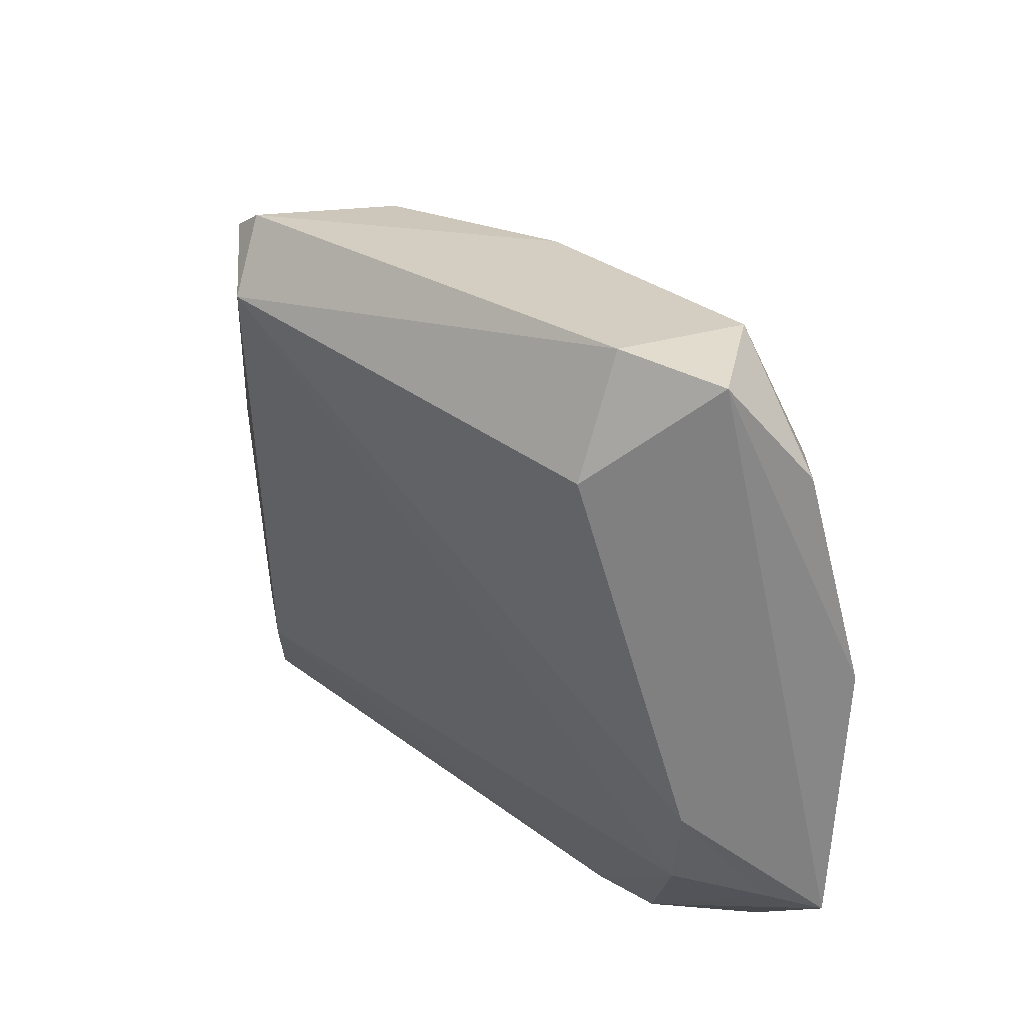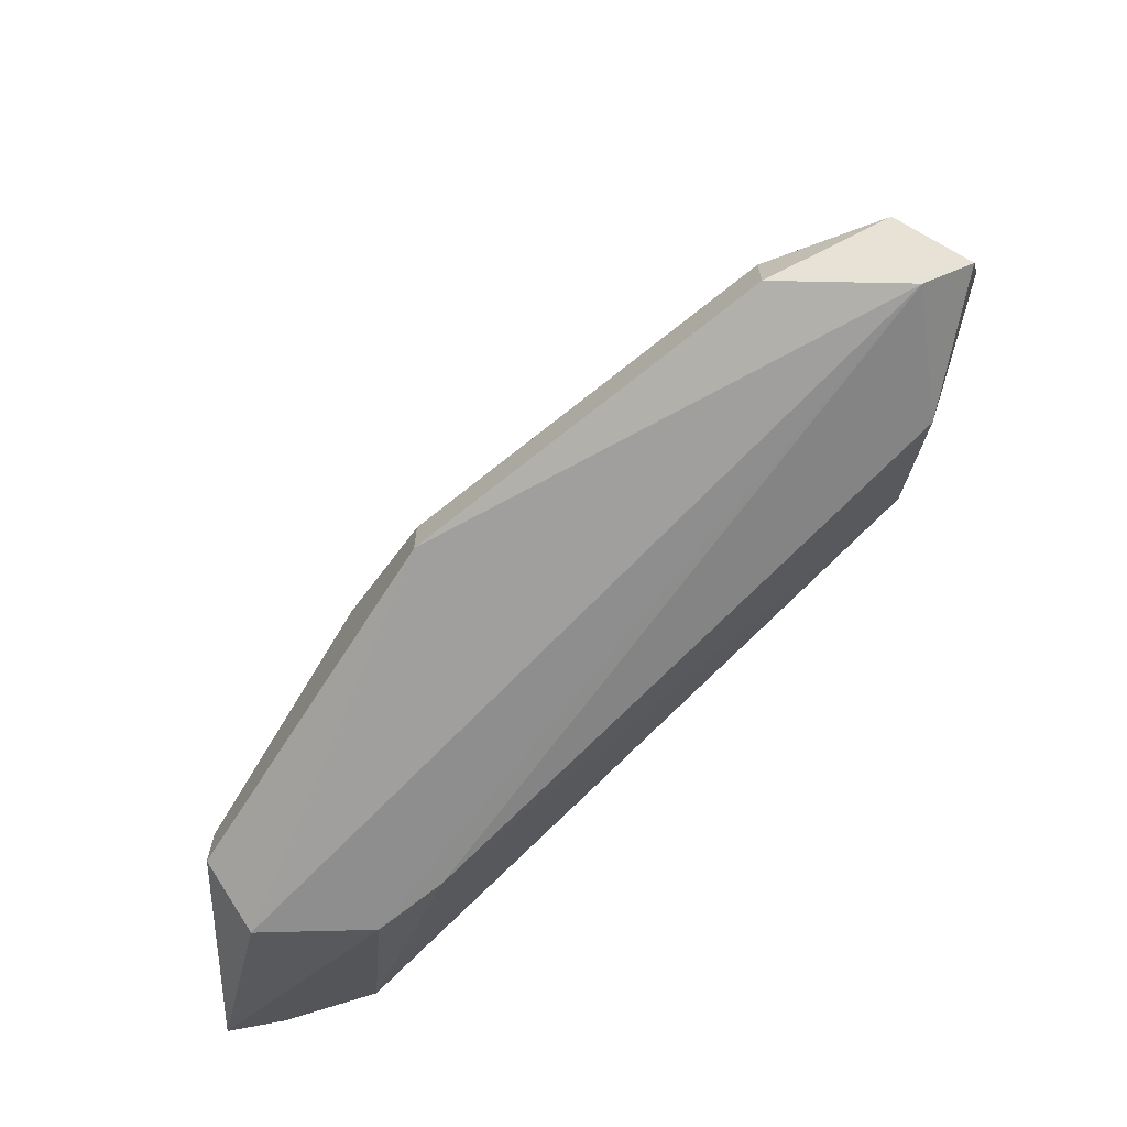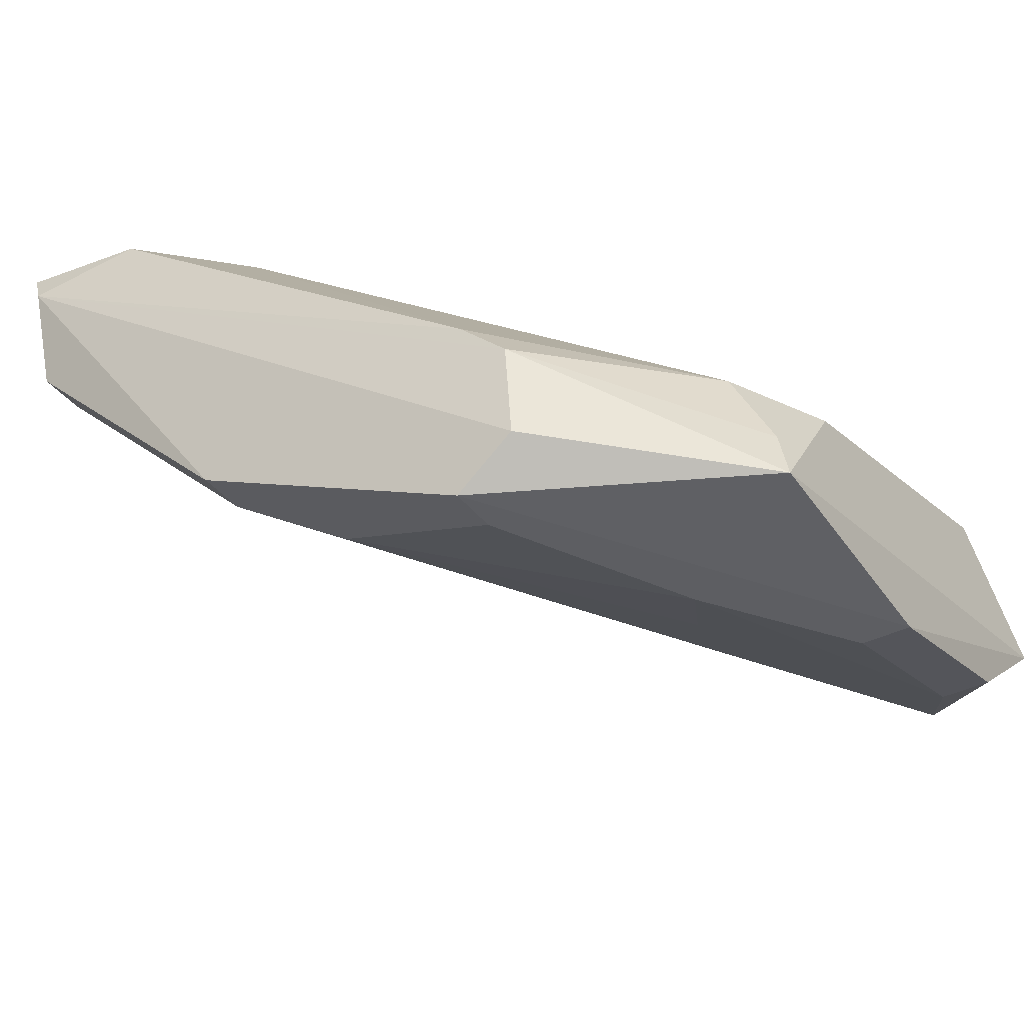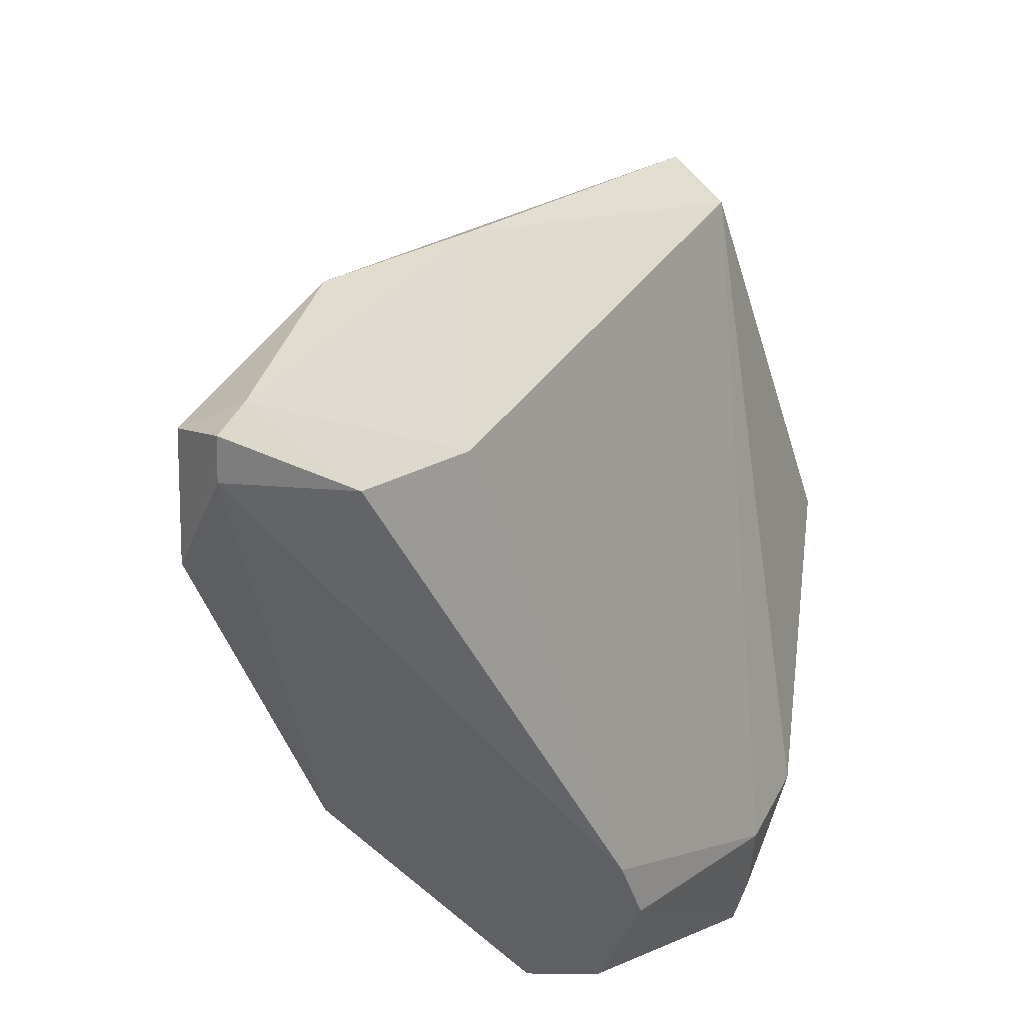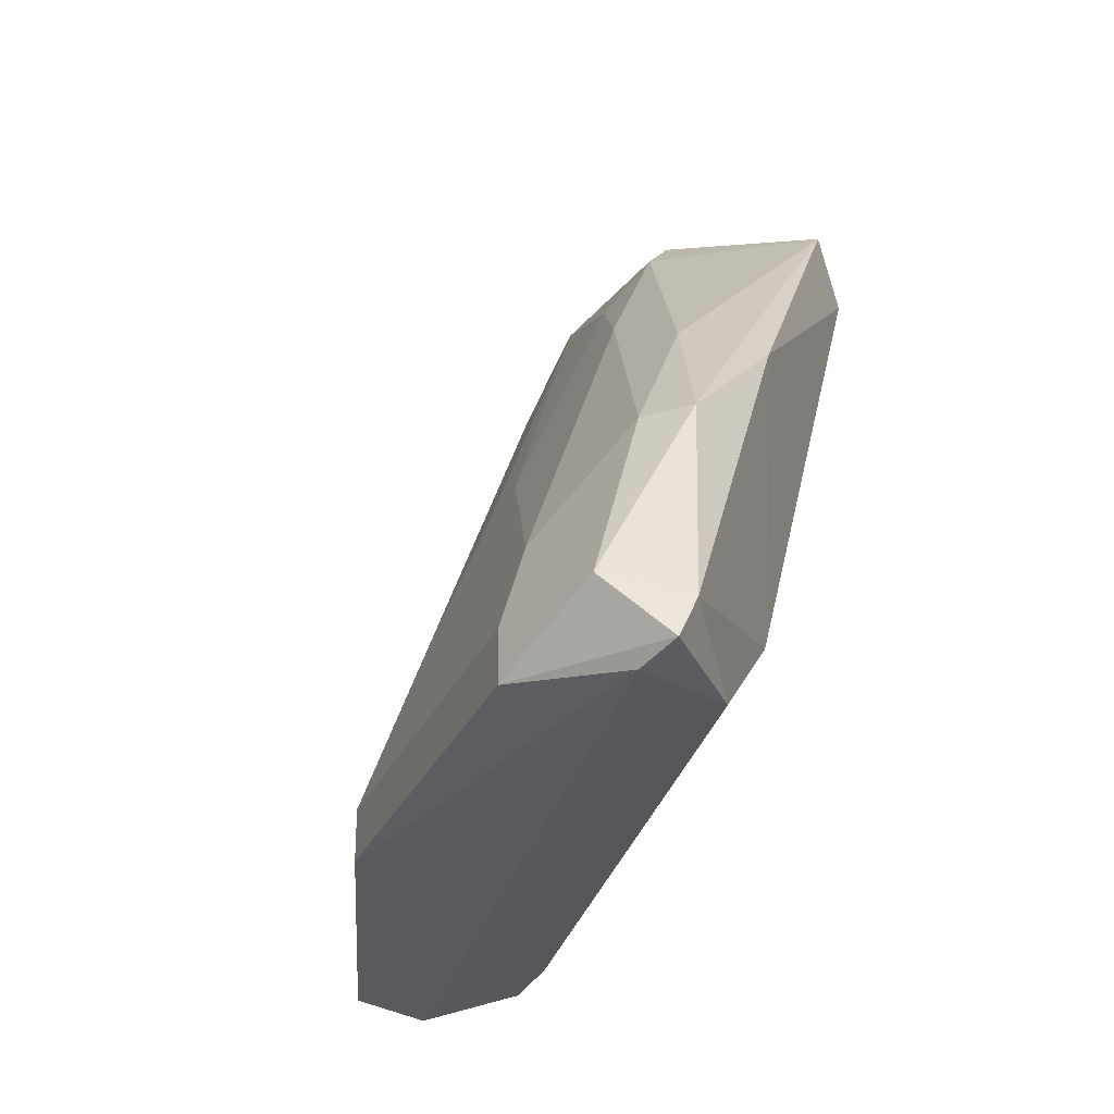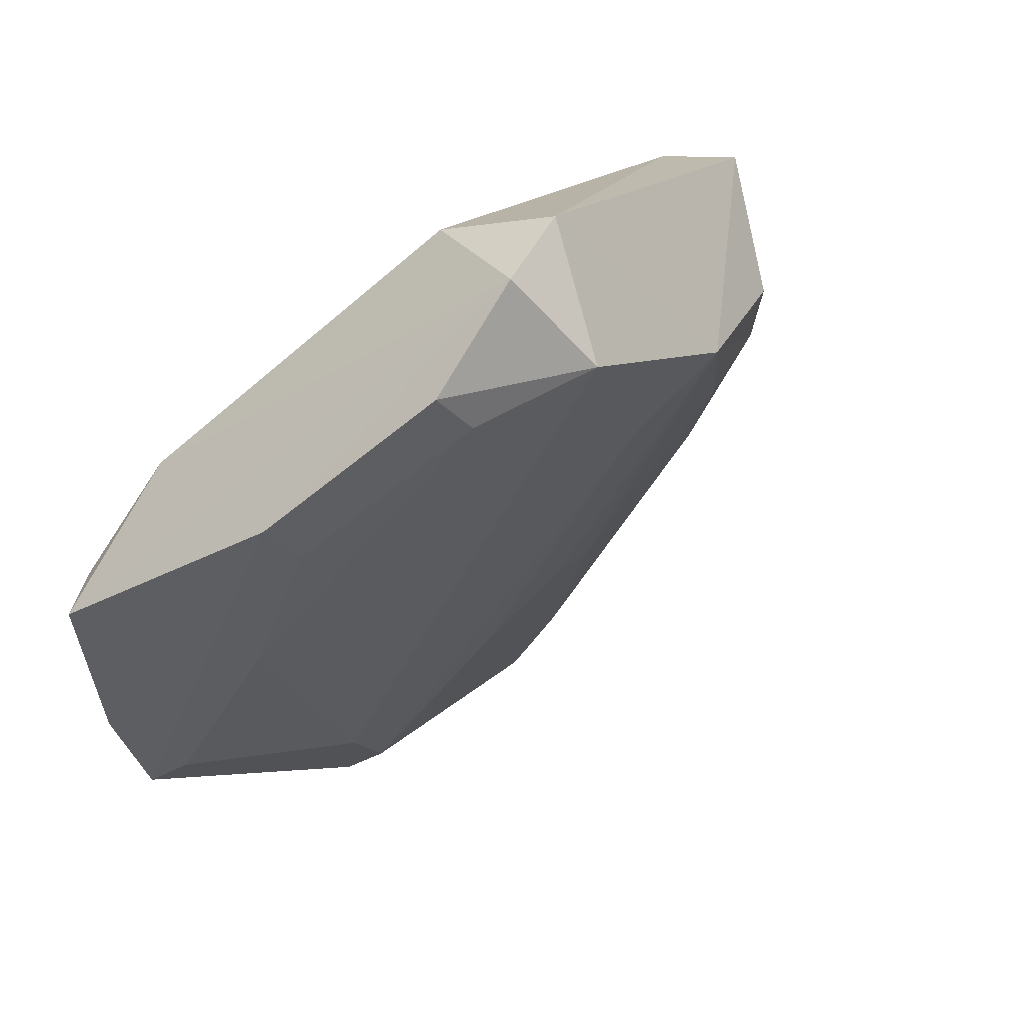
<metadata>
{"format":"obj","ext":"obj","renderer":"f3d","projection":"perspective","resolution":1024,"background":"white","views":[{"elev":28.3,"azim":87.3,"up":"+Y"},{"elev":-69.3,"azim":-96.1,"up":"+Y"},{"elev":-38.3,"azim":32.9,"up":"+Z"},{"elev":-45.7,"azim":-27.8,"up":"+Y"},{"elev":-30.8,"azim":-66.8,"up":"+Y"},{"elev":-36.3,"azim":128.6,"up":"+Z"}]}
</metadata>
<code>
o mouth_cup027_mouth_cup027.001
v 0.003966 0.6274 -0.08145
v 0.0606 0.5519 -0.157
v 0.06306 0.6355 -0.1611
v 0.05116 0.5802 -0.1853
v -0.09678 0.5029 -0.07954
v 0.06134 0.5326 -0.1825
v 0.0606 0.618 -0.1381
v -0.05267 0.5236 -0.08145
v -0.02435 0.6274 -0.1098
v 0.0606 0.5802 -0.1853
v -0.04323 0.5047 -0.157
v 0.05614 0.6395 -0.1444
v 0.05116 0.533 -0.157
v -0.05562 0.5765 -0.07744
v 0.04172 0.6369 -0.1664
v 0.01341 0.5047 -0.1853
v -0.09043 0.5142 -0.1098
v -0.002139 0.6404 -0.08523
v 0.05898 0.534 -0.1726
v 0.01341 0.5047 -0.1475
v -0.0936 0.5105 -0.07758
v -0.02435 0.5236 -0.1664
v 0.0606 0.618 -0.1758
v -0.09338 0.501 -0.08688
v -0.08099 0.5519 -0.09088
v -0.006112 0.6372 -0.08184
v 0.003966 0.6369 -0.1381
v -0.07155 0.5047 -0.08145
v 0.02493 0.5035 -0.1773
v 0.03229 0.5519 -0.1853
v -0.04323 0.5142 -0.157
v 0.05116 0.618 -0.1758
v -0.09043 0.5047 -0.1098
v -0.06211 0.5802 -0.09088
v -0.04323 0.5991 -0.1098
v -0.08099 0.5519 -0.08145
v -0.09987 0.5142 -0.09088
v -0.01491 0.6369 -0.1098
v 0.02285 0.5047 -0.157
v 0.02285 0.5708 -0.1758
v 0.01341 0.5142 -0.1853
v -0.04323 0.5708 -0.1286
v 0.003966 0.618 -0.1475
v -0.08099 0.533 -0.1098
v -0.02435 0.618 -0.1192
v -0.03379 0.5708 -0.1381
v -0.03379 0.5519 -0.1475
f 6 3 2
f 7 1 2
f 7 2 3
f 10 3 6
f 12 7 3
f 12 1 7
f 13 2 1
f 13 1 8
f 14 8 1
f 15 12 3
f 16 10 6
f 16 4 10
f 18 1 12
f 19 6 2
f 19 2 13
f 20 13 8
f 21 8 14
f 22 16 11
f 23 10 4
f 23 15 3
f 23 3 10
f 26 14 1
f 26 1 18
f 27 18 12
f 27 12 15
f 28 20 8
f 28 24 20
f 28 5 24
f 28 21 5
f 28 8 21
f 29 16 6
f 29 24 11
f 29 11 16
f 30 4 16
f 31 22 11
f 31 11 17
f 32 23 4
f 32 15 23
f 32 30 15
f 32 4 30
f 33 17 11
f 33 11 24
f 33 24 5
f 34 9 25
f 34 26 9
f 35 25 9
f 36 21 14
f 36 34 25
f 36 14 26
f 36 26 34
f 37 36 25
f 37 5 21
f 37 21 36
f 37 33 5
f 37 17 33
f 38 26 18
f 38 9 26
f 38 27 9
f 38 18 27
f 39 29 6
f 39 6 19
f 39 19 13
f 39 13 20
f 39 20 24
f 39 24 29
f 40 30 22
f 40 22 15
f 40 15 30
f 41 30 16
f 41 16 22
f 41 22 30
f 43 27 15
f 43 15 22
f 43 22 31
f 44 25 35
f 44 37 25
f 44 17 37
f 44 31 17
f 45 35 9
f 45 9 27
f 45 27 42
f 45 44 35
f 45 42 44
f 46 42 27
f 46 27 43
f 46 44 42
f 47 46 43
f 47 43 31
f 47 31 44
f 47 44 46

</code>
